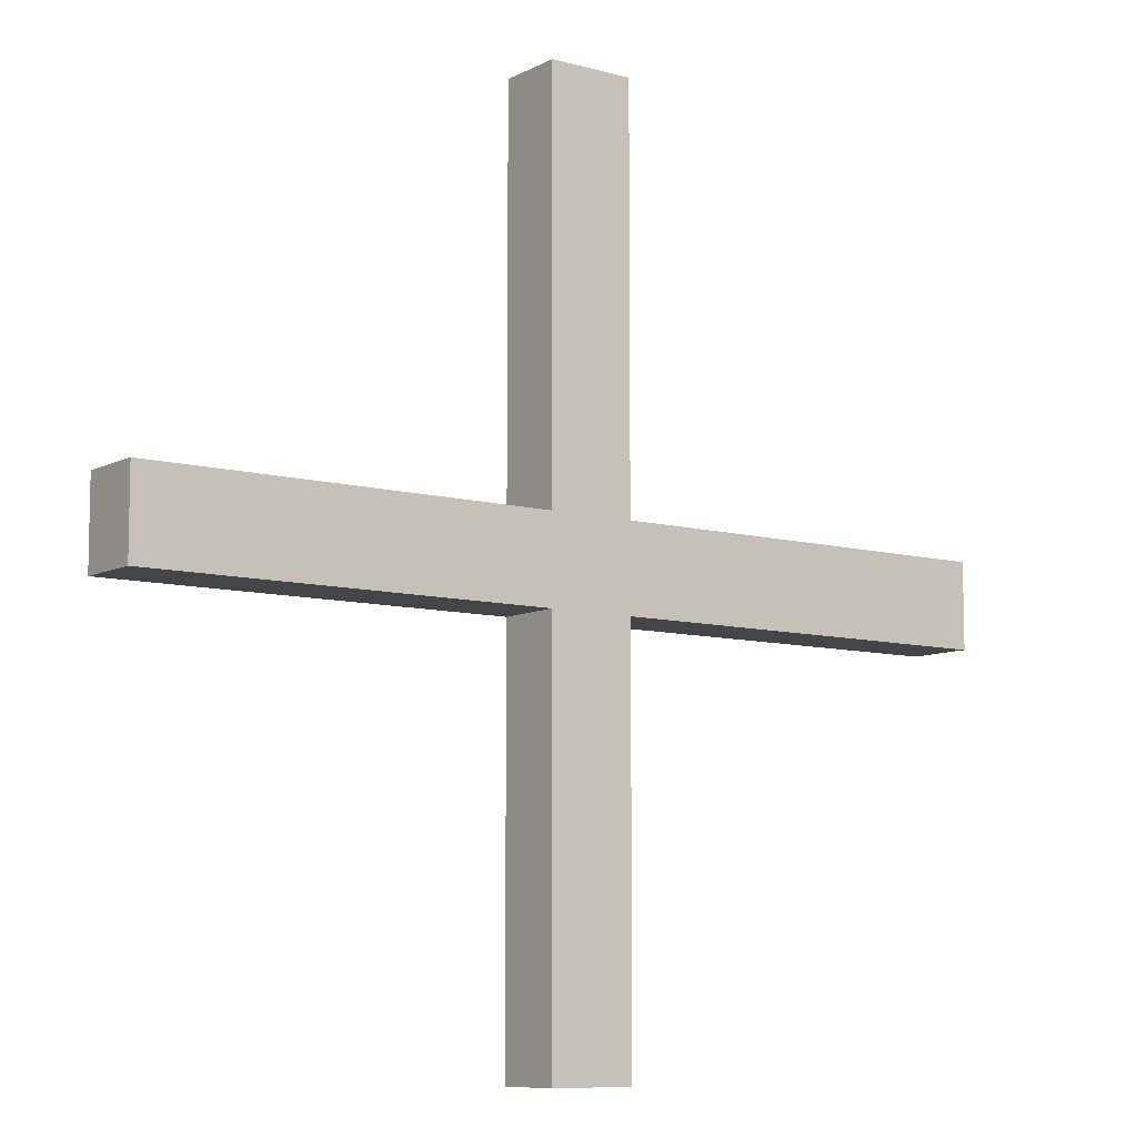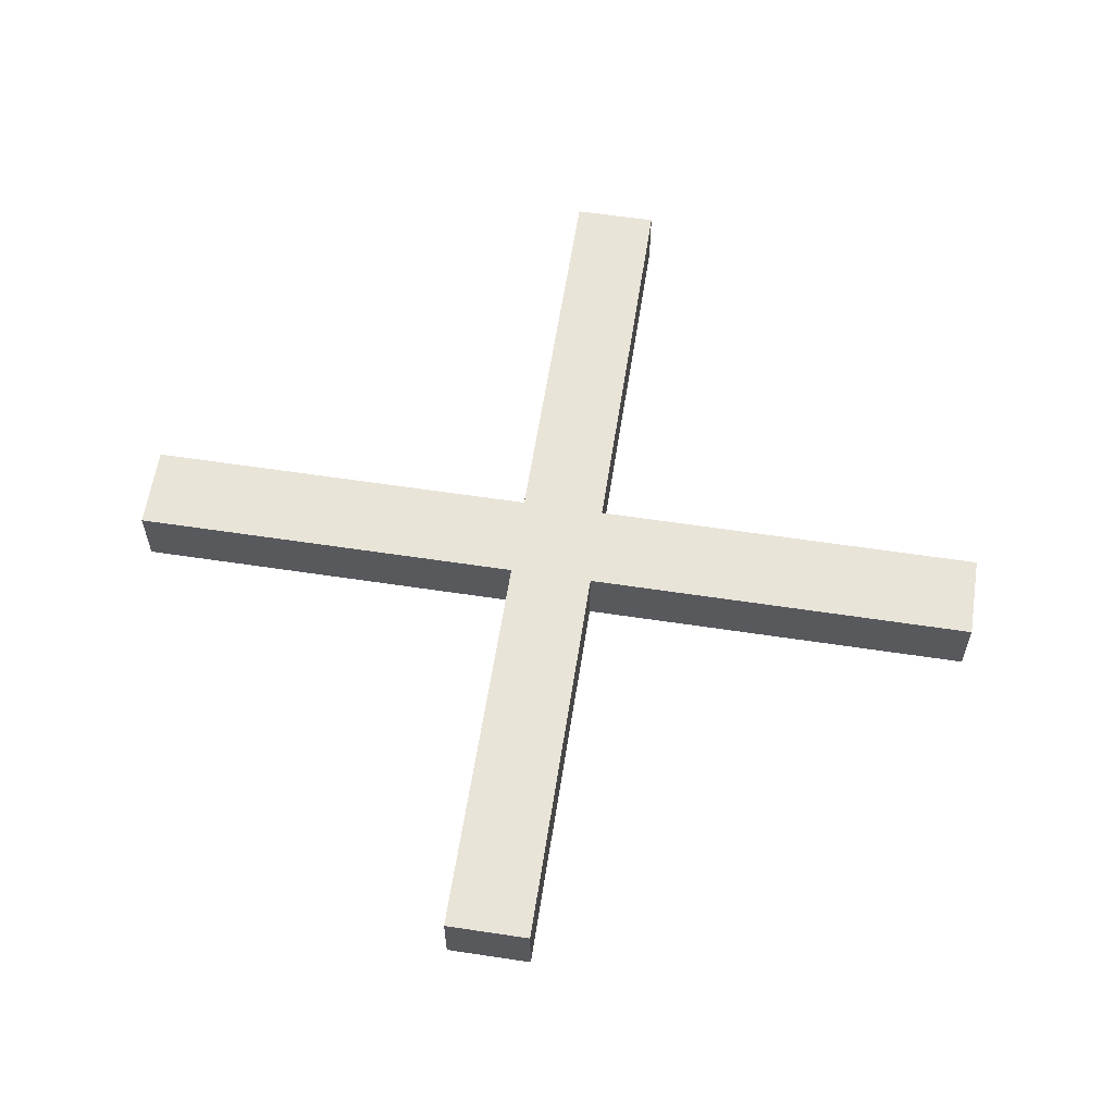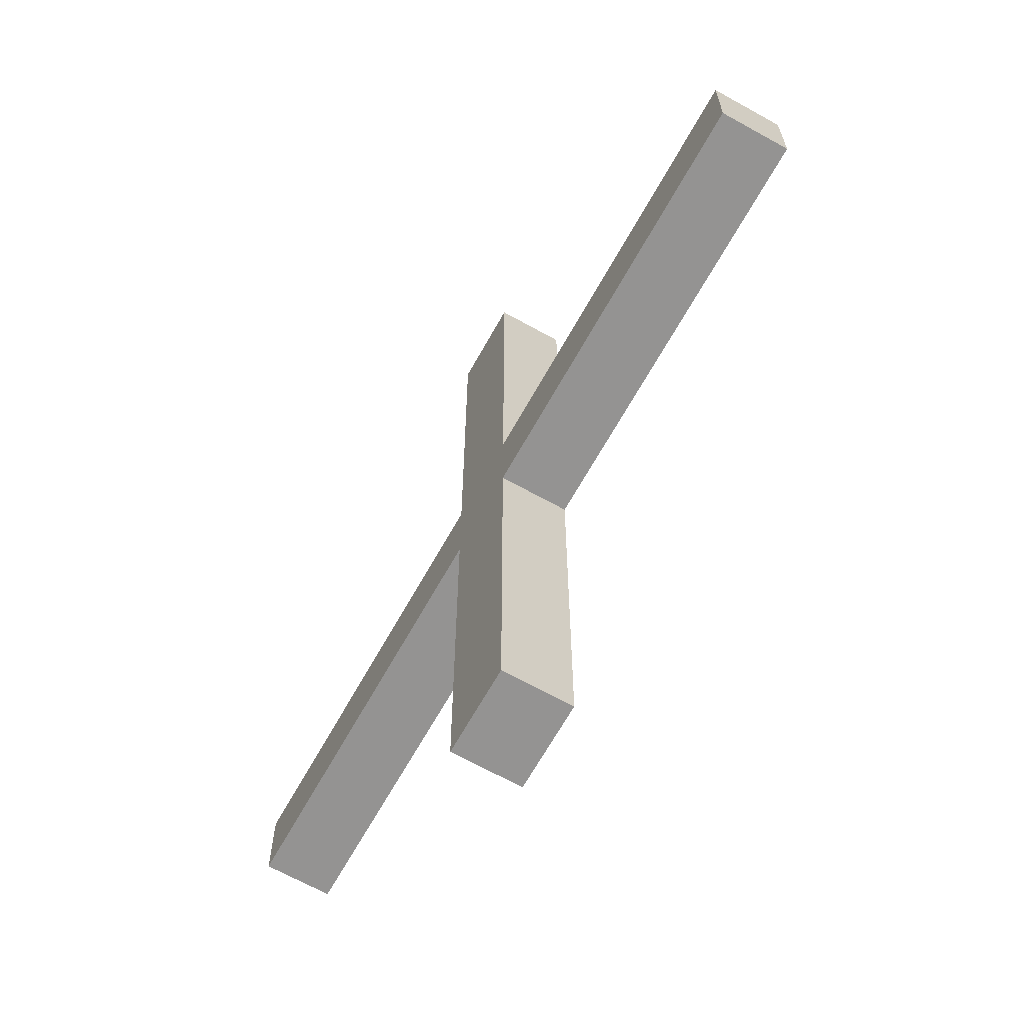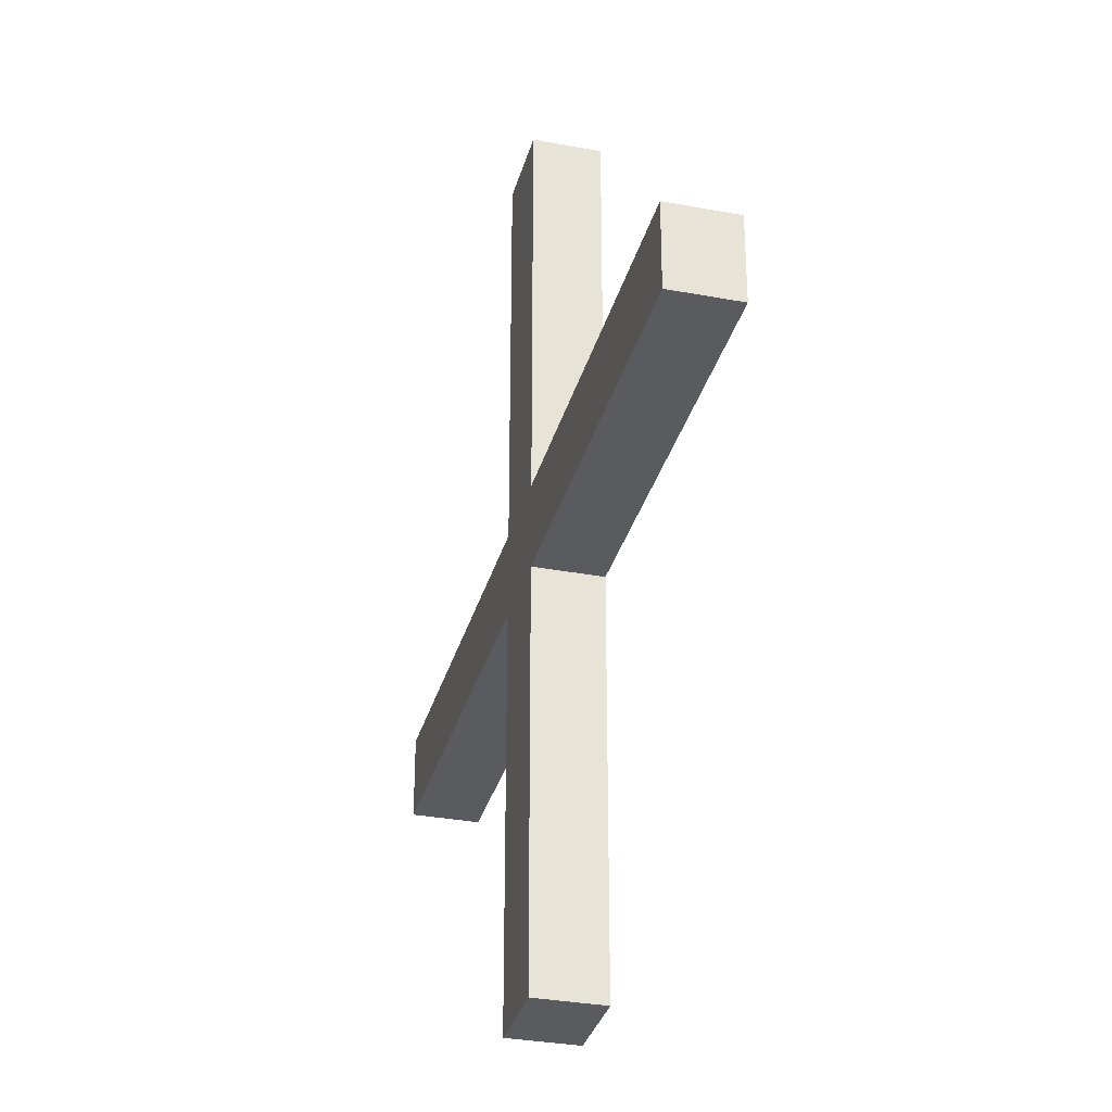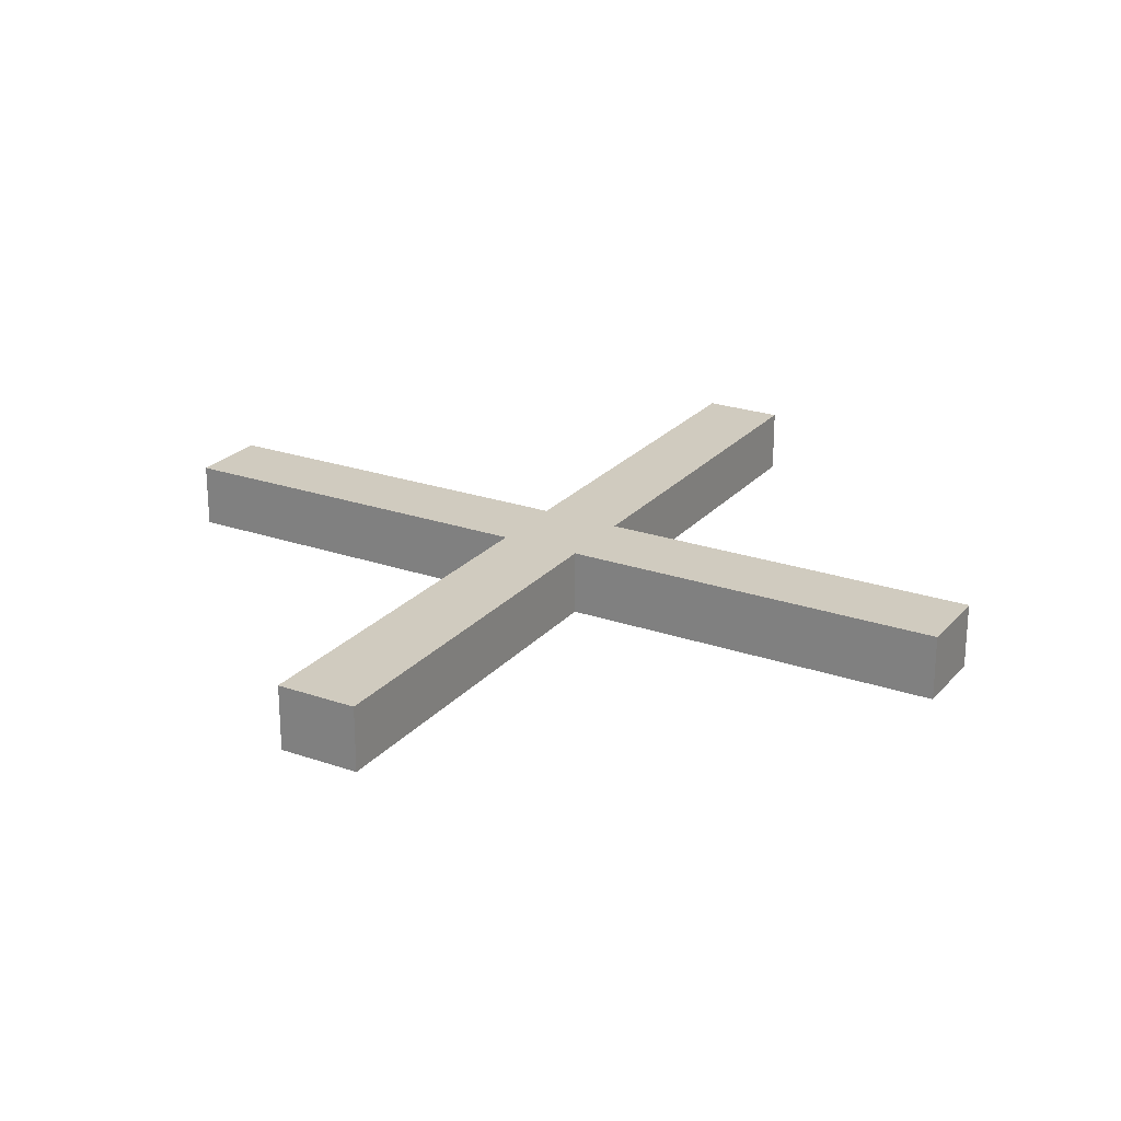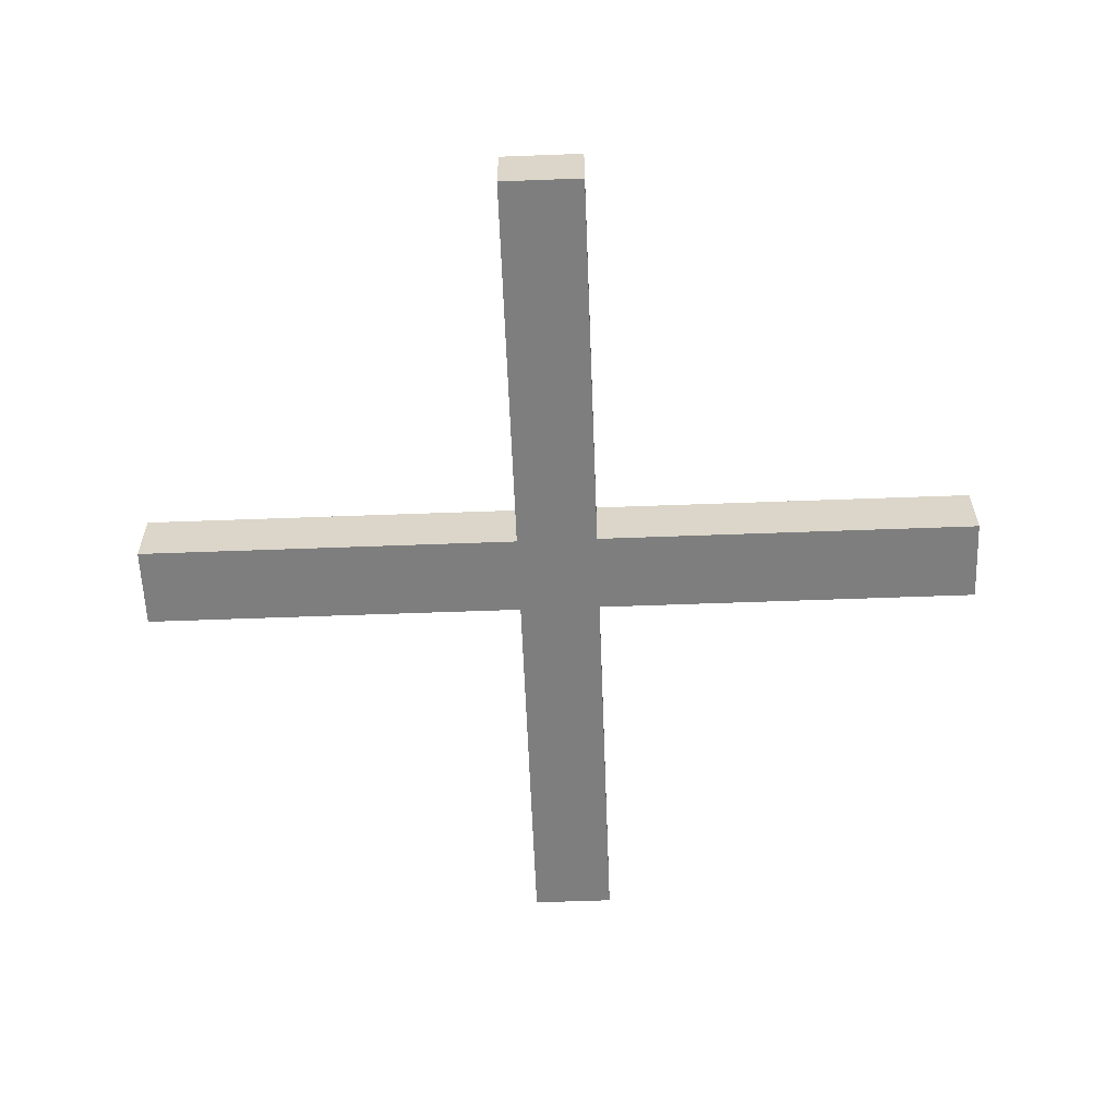
<metadata>
{"format":"obj","ext":"obj","renderer":"f3d","projection":"perspective","resolution":1024,"background":"white","views":[{"elev":-8.7,"azim":-36.4,"up":"+Y"},{"elev":60.1,"azim":8.8,"up":"+Z"},{"elev":-66.8,"azim":60.8,"up":"+Y"},{"elev":-32.5,"azim":-104.6,"up":"+Y"},{"elev":23.7,"azim":-59.8,"up":"+Z"},{"elev":-59.4,"azim":92.2,"up":"+Z"}]}
</metadata>
<code>
g default
v -0.5 0.04766 0.03778
v -0.5 -0.04766 0.03778
v 0.5 0.04766 0.03778
v 0.5 -0.04766 0.03778
v 0.5 0.04766 -0.03778
v 0.5 -0.04766 -0.03778
v -0.5 0.04766 -0.03778
v -0.5 -0.04766 -0.03778
g crosshair:pasted__pCube1group
f 1 2 4 3
f 3 4 6 5
f 5 6 8 7
f 7 8 2 1
f 2 8 6 4
f 7 1 3 5
g default
v -0.04766 -0.5 0.03778
v 0.04766 -0.5 0.03778
v -0.04766 0.5 0.03778
v 0.04766 0.5 0.03778
v -0.04766 0.5 -0.03778
v 0.04766 0.5 -0.03778
v -0.04766 -0.5 -0.03778
v 0.04766 -0.5 -0.03778
g crosshair:pCube1
f 9 10 12 11
f 11 12 14 13
f 13 14 16 15
f 15 16 10 9
f 10 16 14 12
f 15 9 11 13

</code>
